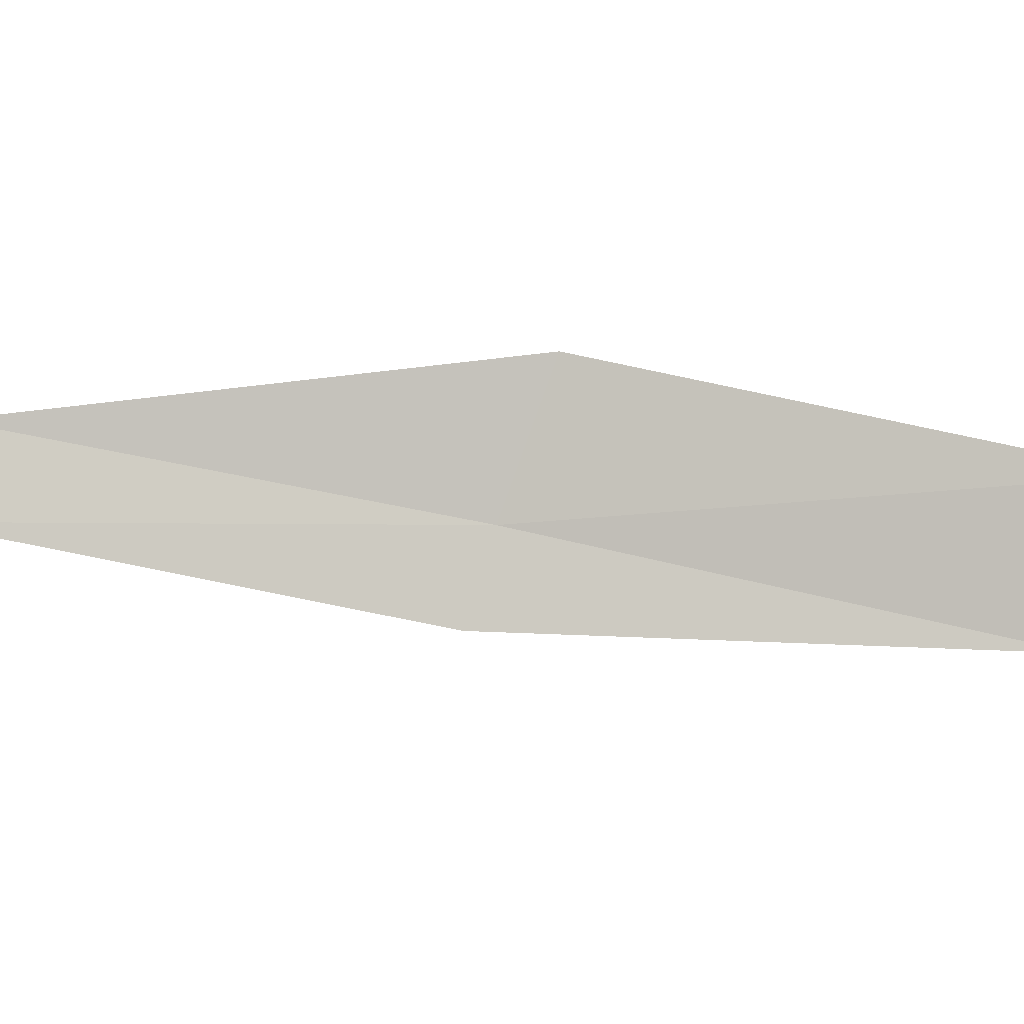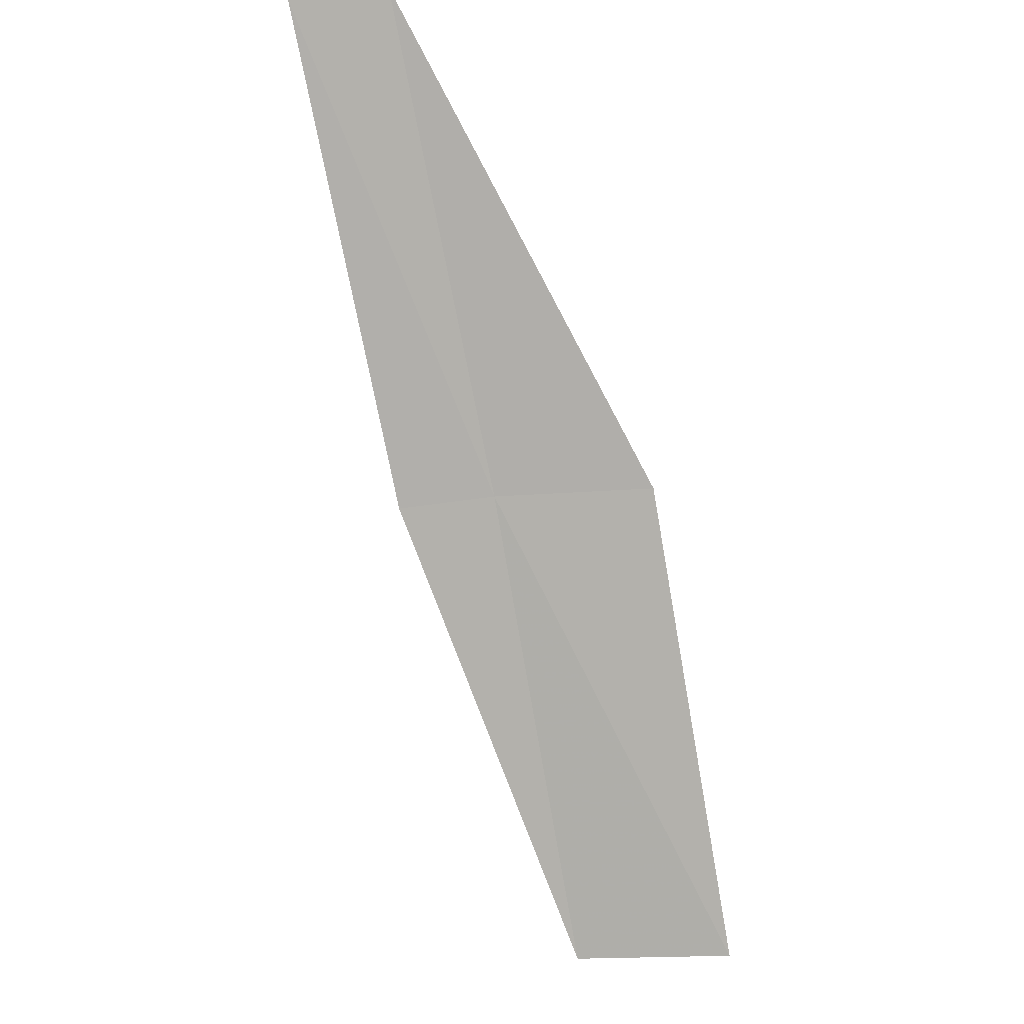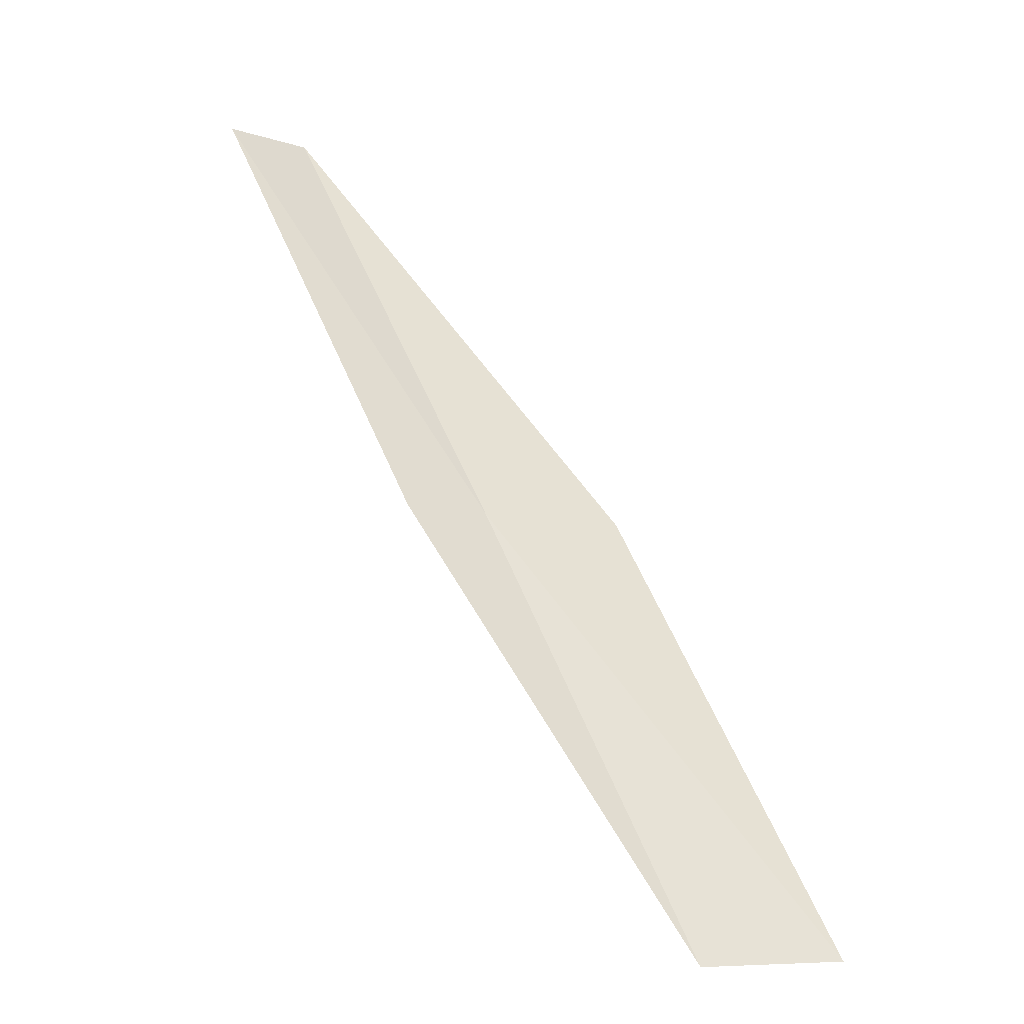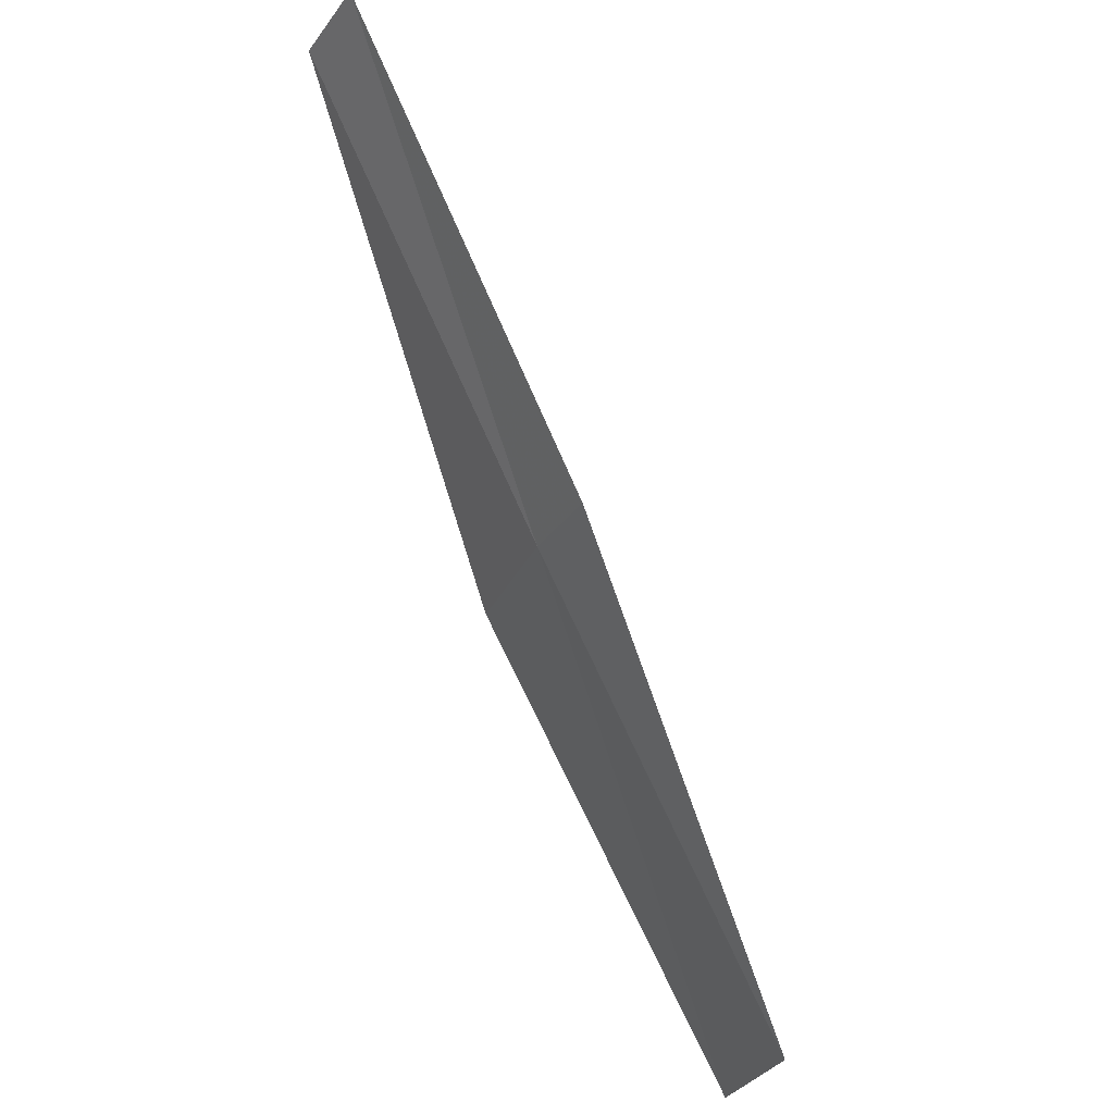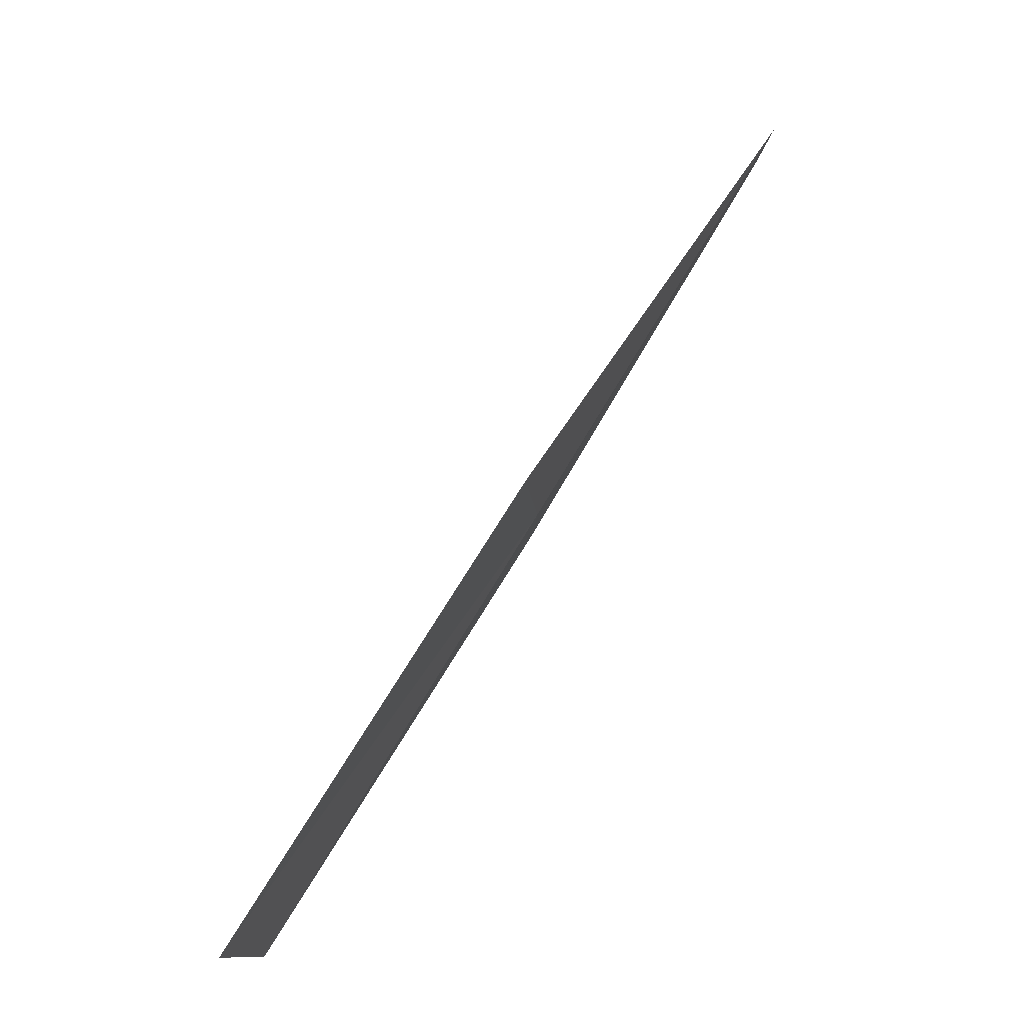
<metadata>
{"format":"obj","ext":"obj","renderer":"f3d","projection":"perspective","resolution":1024,"background":"white","views":[{"elev":-40.1,"azim":61.3,"up":"+Y"},{"elev":42.6,"azim":40.4,"up":"+Z"},{"elev":-8.3,"azim":12.0,"up":"+Z"},{"elev":-25.2,"azim":-63.6,"up":"+Z"},{"elev":-11.5,"azim":139.3,"up":"+Z"}]}
</metadata>
<code>
v 11.14 20.28 8
v 12.74 20.17 6
v 11.66 20.81 8
v 12.18 19.67 6
v 10.86 19.94 8
v 10.06 20.84 10
v 9.799 20.48 10
f 1 3 2
f 1 2 4
f 1 4 5
f 1 6 3
f 1 7 6
f 1 5 7

</code>
